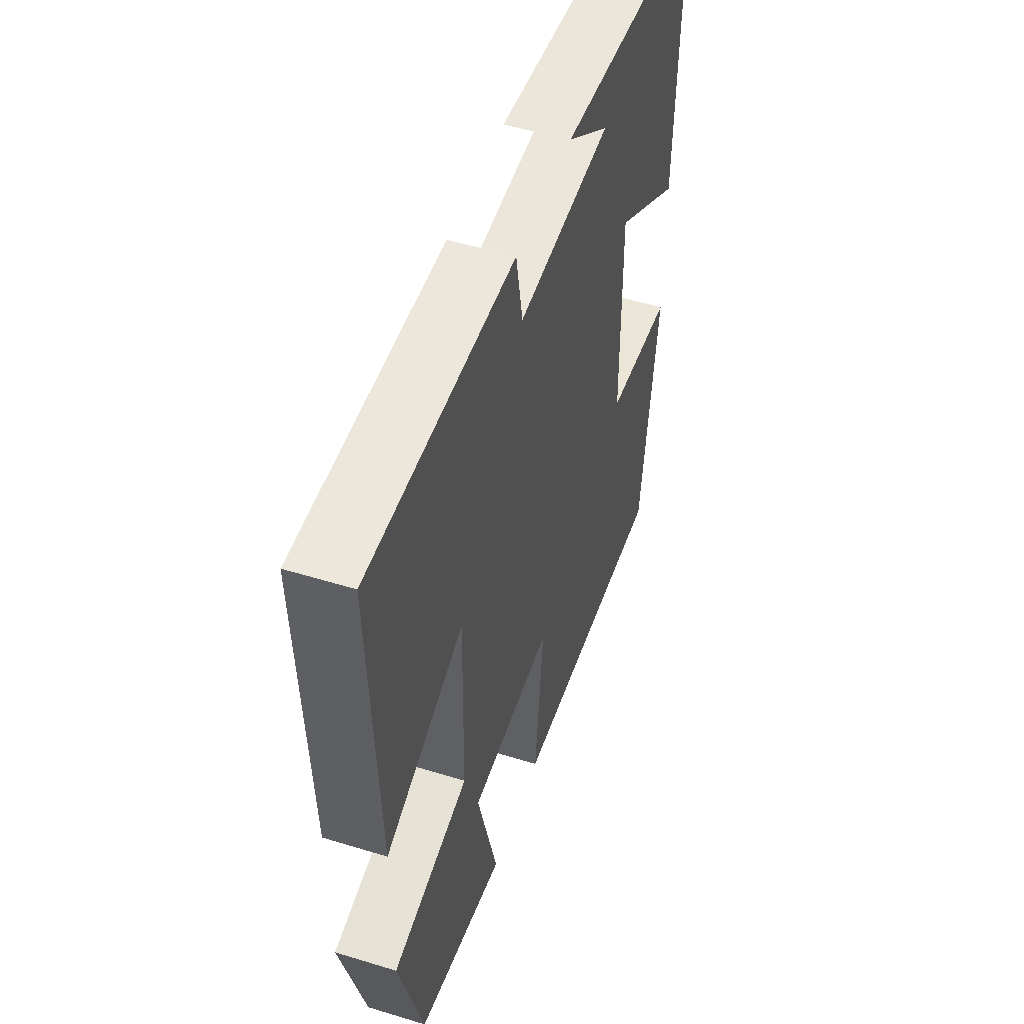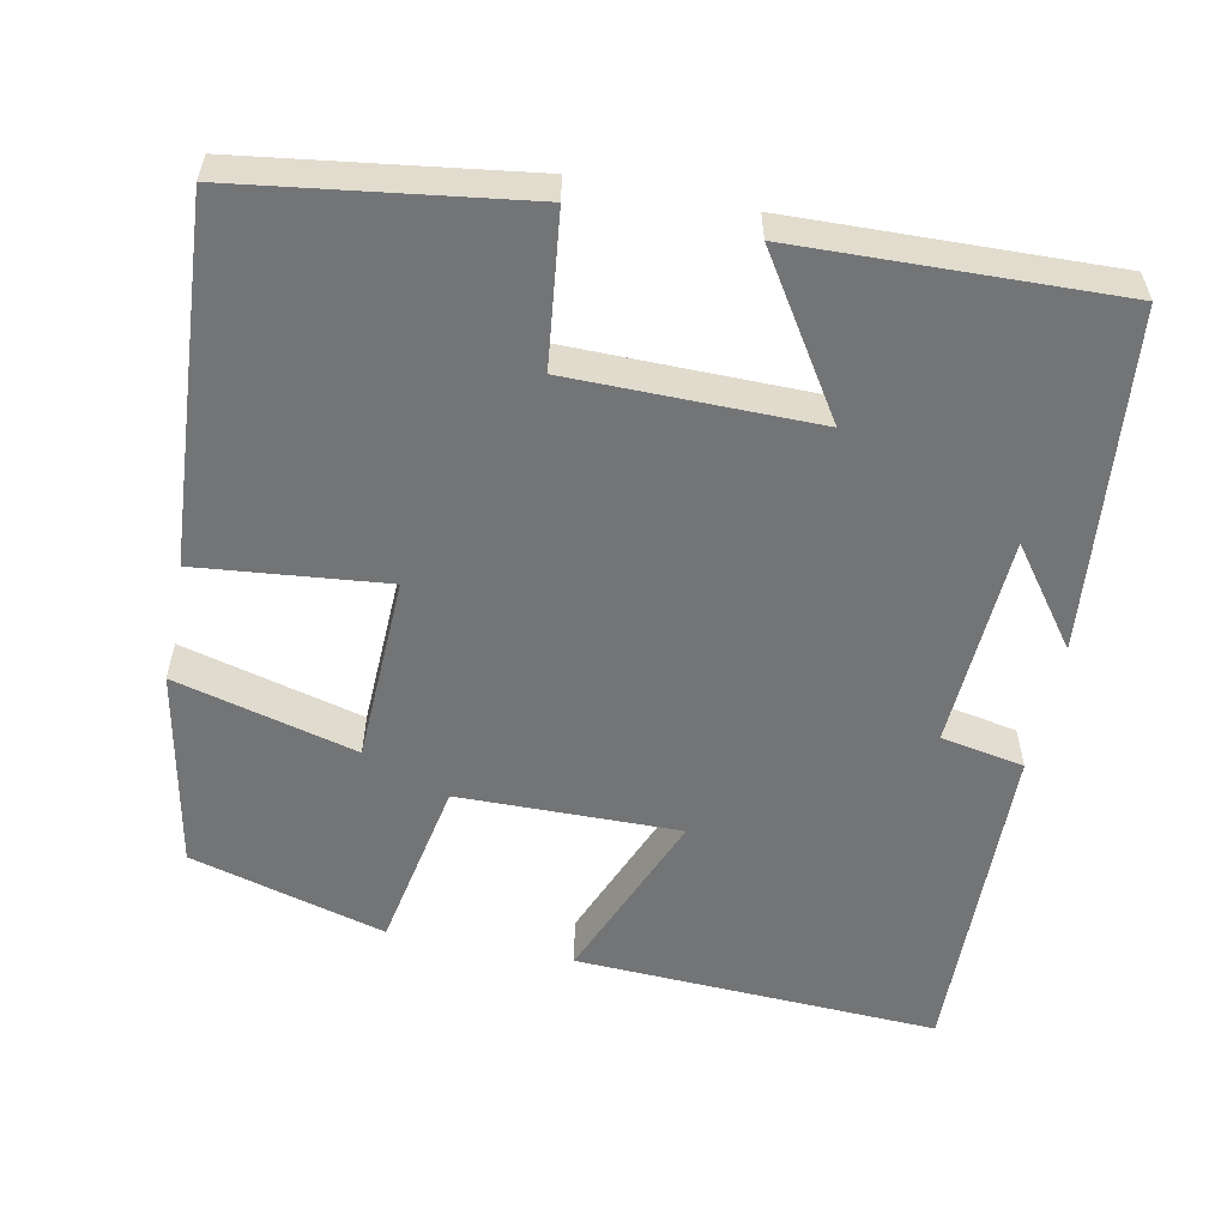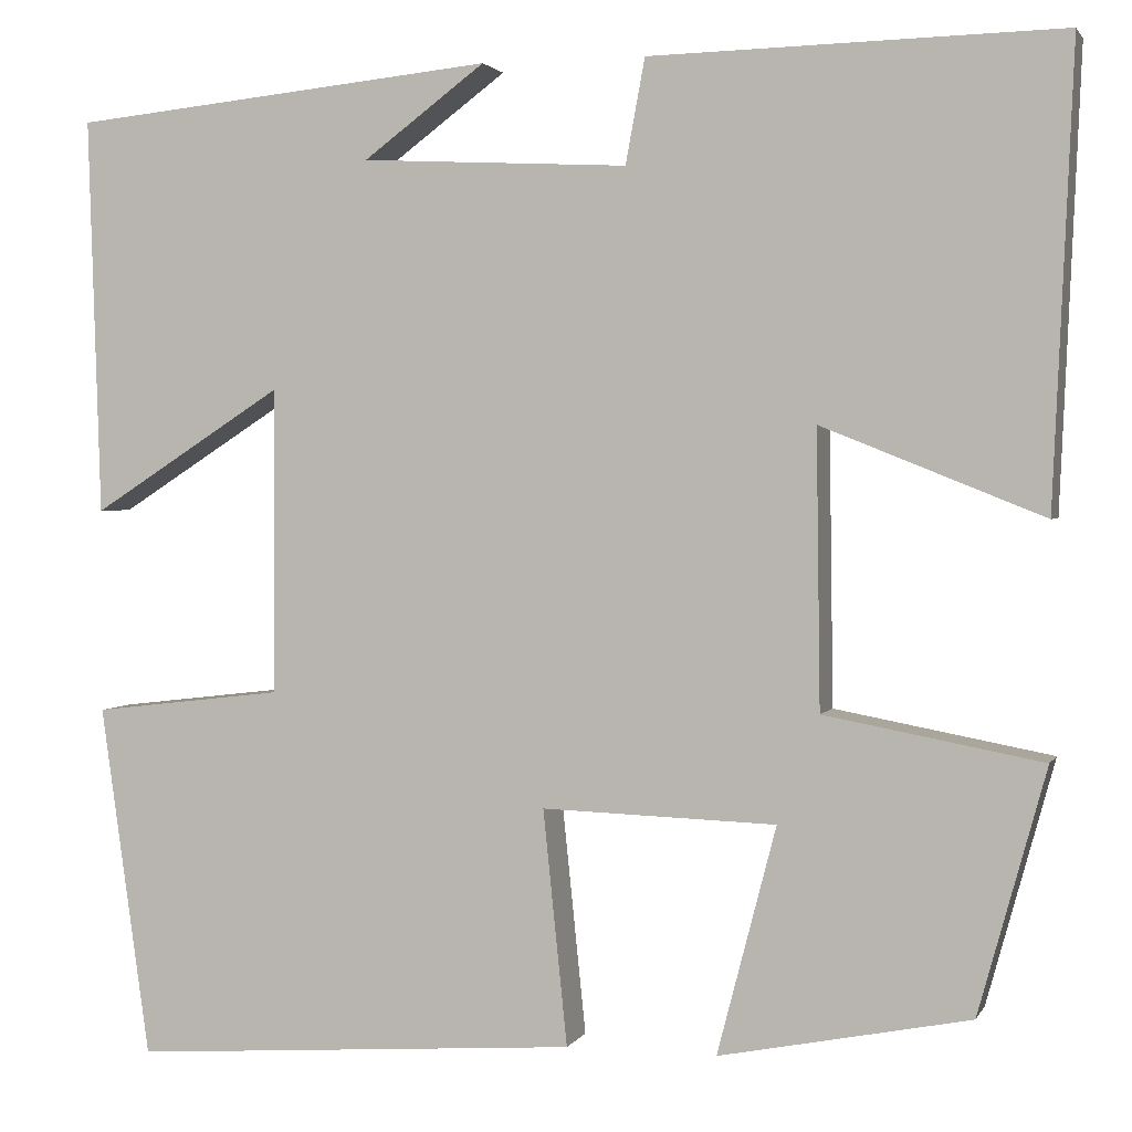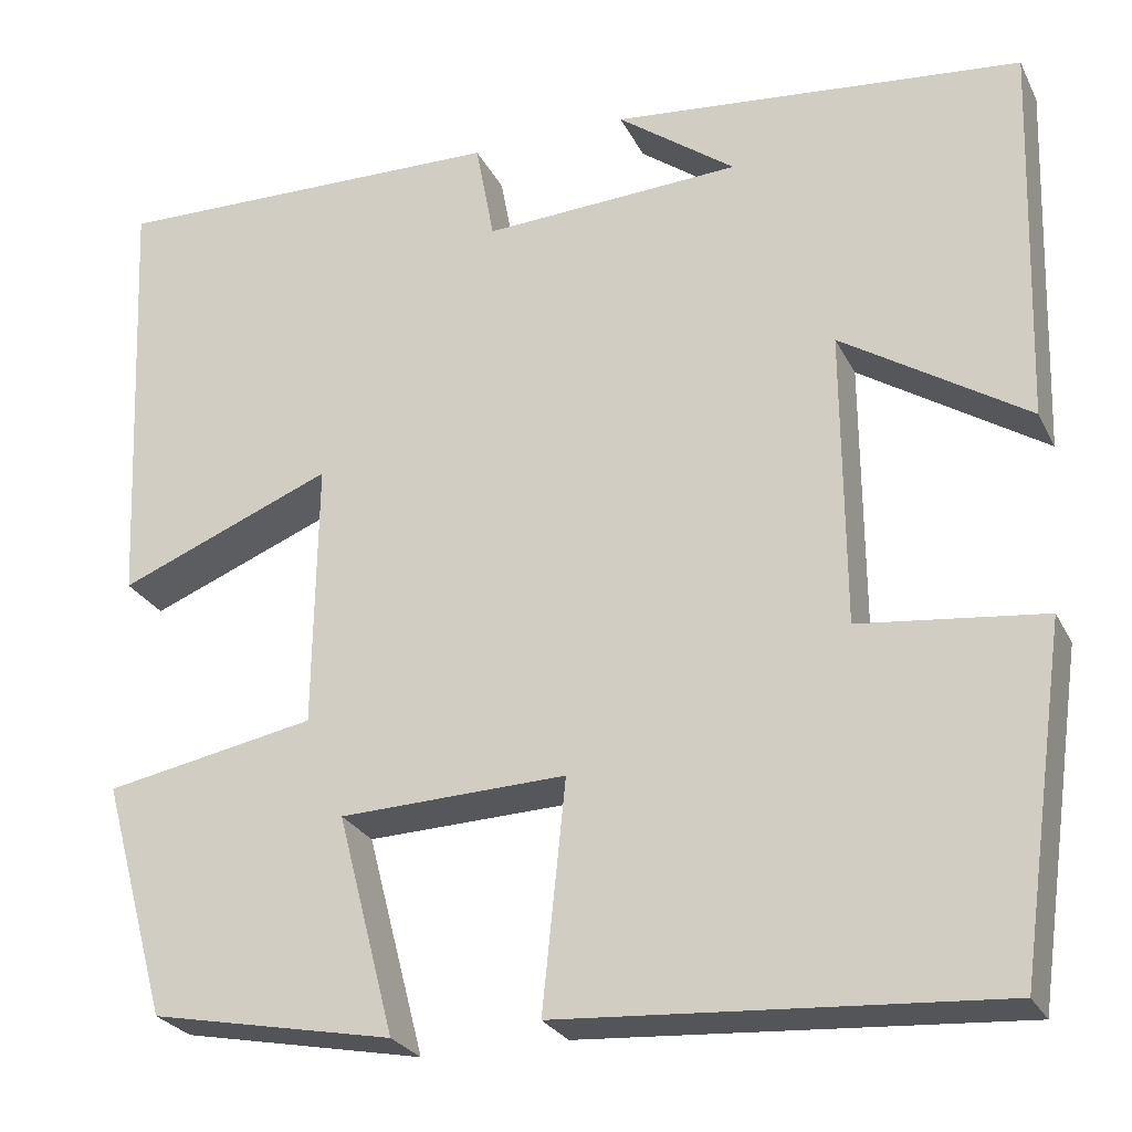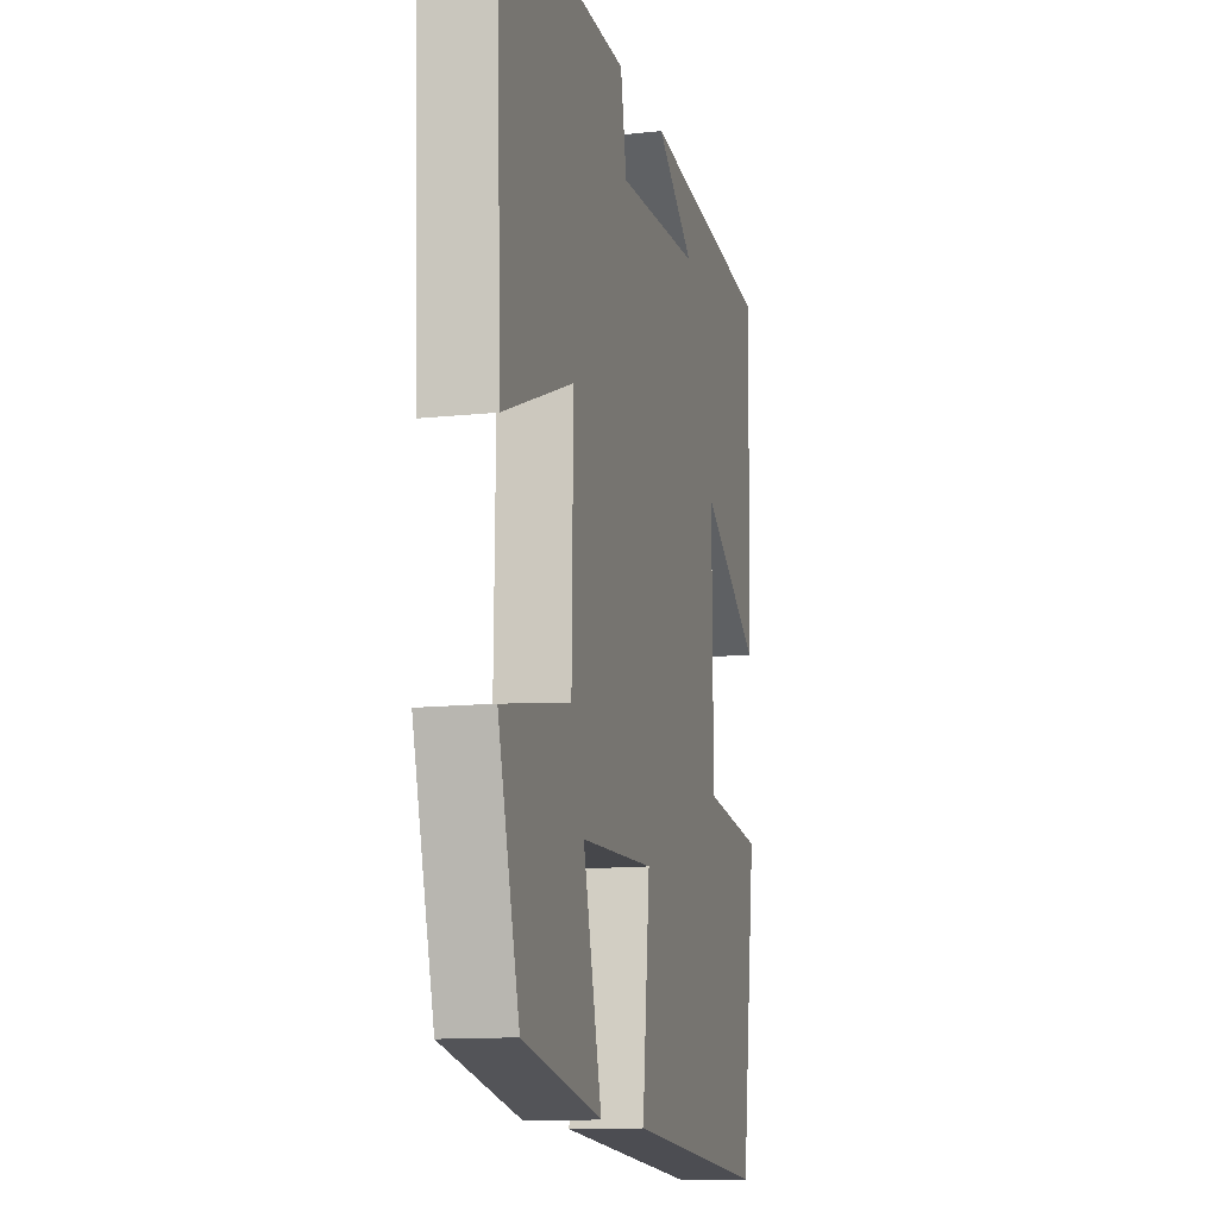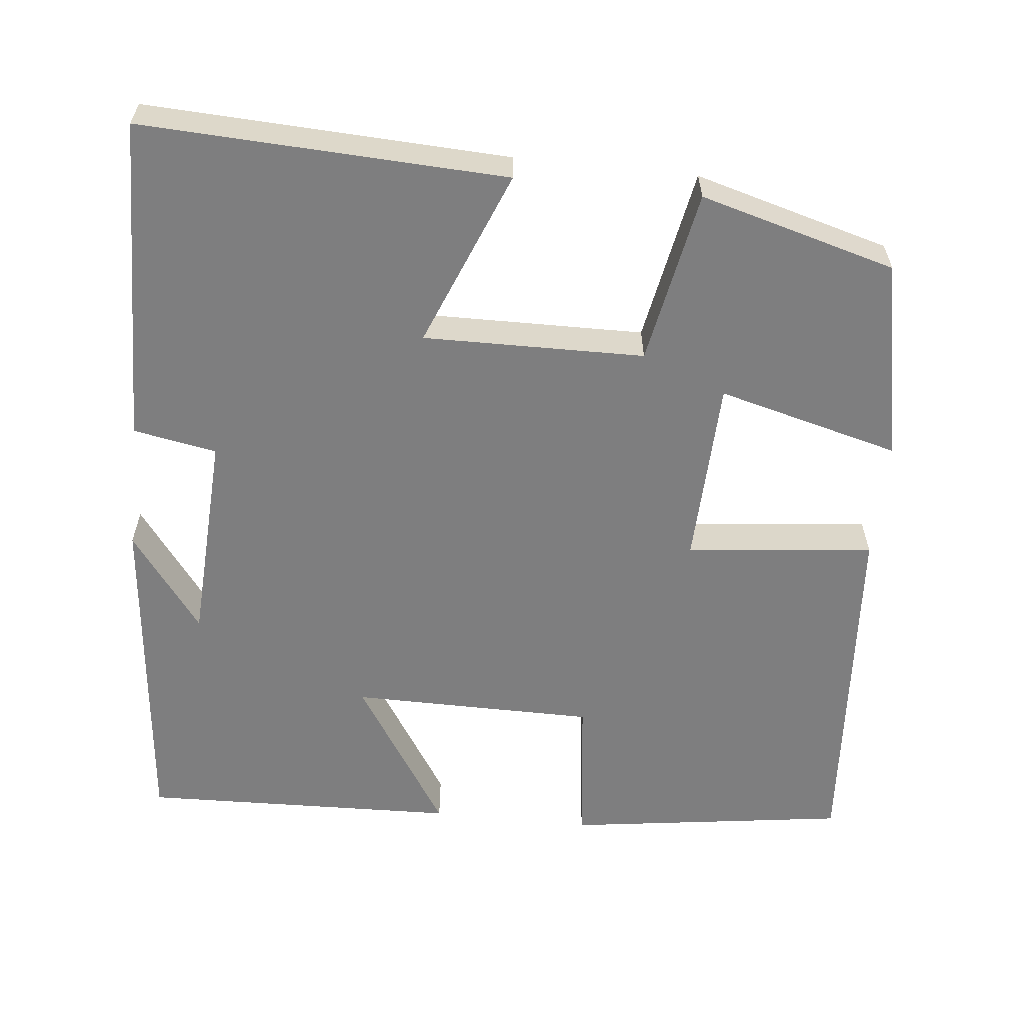
<metadata>
{"format":"obj","ext":"obj","renderer":"f3d","projection":"perspective","resolution":1024,"background":"white","views":[{"elev":51.3,"azim":108.5,"up":"+Z"},{"elev":-56.1,"azim":-101.5,"up":"+Y"},{"elev":2.0,"azim":16.0,"up":"+Z"},{"elev":-26.2,"azim":-158.2,"up":"+Z"},{"elev":-12.6,"azim":104.1,"up":"+Z"},{"elev":-59.5,"azim":84.0,"up":"+Y"}]}
</metadata>
<code>
v -0.449 0.07 -0.532
v -0.5 0.07 -0.168
v -0.304 0.07 -0.145
v -0.302 0.07 0.171
v -0.5 0.07 0.044
v -0.513 0.07 0.455
v -0.074 0.07 0.5
v -0.2 0.07 0.406
v 0.076 0.07 0.392
v 0.096 0.07 0.5
v 0.521 0.07 0.51
v 0.5 0.07 0.04
v 0.271 0.07 0.132
v 0.275 0.07 -0.154
v 0.5 0.07 -0.196
v 0.43 0.07 -0.449
v 0.171 0.07 -0.5
v 0.232 0.07 -0.265
v -0.01 0.07 -0.257
v 0.015 0.07 -0.5
v -0.449 0 -0.532
v -0.5 0 -0.168
v -0.304 0 -0.145
v -0.302 0 0.171
v -0.5 0 0.044
v -0.513 0 0.455
v -0.074 0 0.5
v -0.2 0 0.406
v 0.076 0 0.392
v 0.096 0 0.5
v 0.521 0 0.51
v 0.5 0 0.04
v 0.271 0 0.132
v 0.275 0 -0.154
v 0.5 0 -0.196
v 0.43 0 -0.449
v 0.171 0 -0.5
v 0.232 0 -0.265
v -0.01 0 -0.257
v 0.015 0 -0.5
f 19 20 1 2
f 18 19 2 3
f 15 16 17 18
f 14 15 18 3
f 13 14 3 4
f 10 11 12 13
f 9 10 13
f 8 9 13 4
f 6 7 8
f 4 5 6 8
f 22 21 40 39
f 23 22 39 38
f 38 37 36 35
f 23 38 35 34
f 24 23 34 33
f 33 32 31 30
f 33 30 29
f 24 33 29 28
f 28 27 26
f 28 26 25 24
f 1 21 22 2
f 2 22 23 3
f 3 23 24 4
f 4 24 25 5
f 5 25 26 6
f 6 26 27 7
f 7 27 28 8
f 8 28 29 9
f 9 29 30 10
f 10 30 31 11
f 11 31 32 12
f 12 32 33 13
f 13 33 34 14
f 14 34 35 15
f 15 35 36 16
f 16 36 37 17
f 17 37 38 18
f 18 38 39 19
f 19 39 40 20
f 20 40 21 1

</code>
